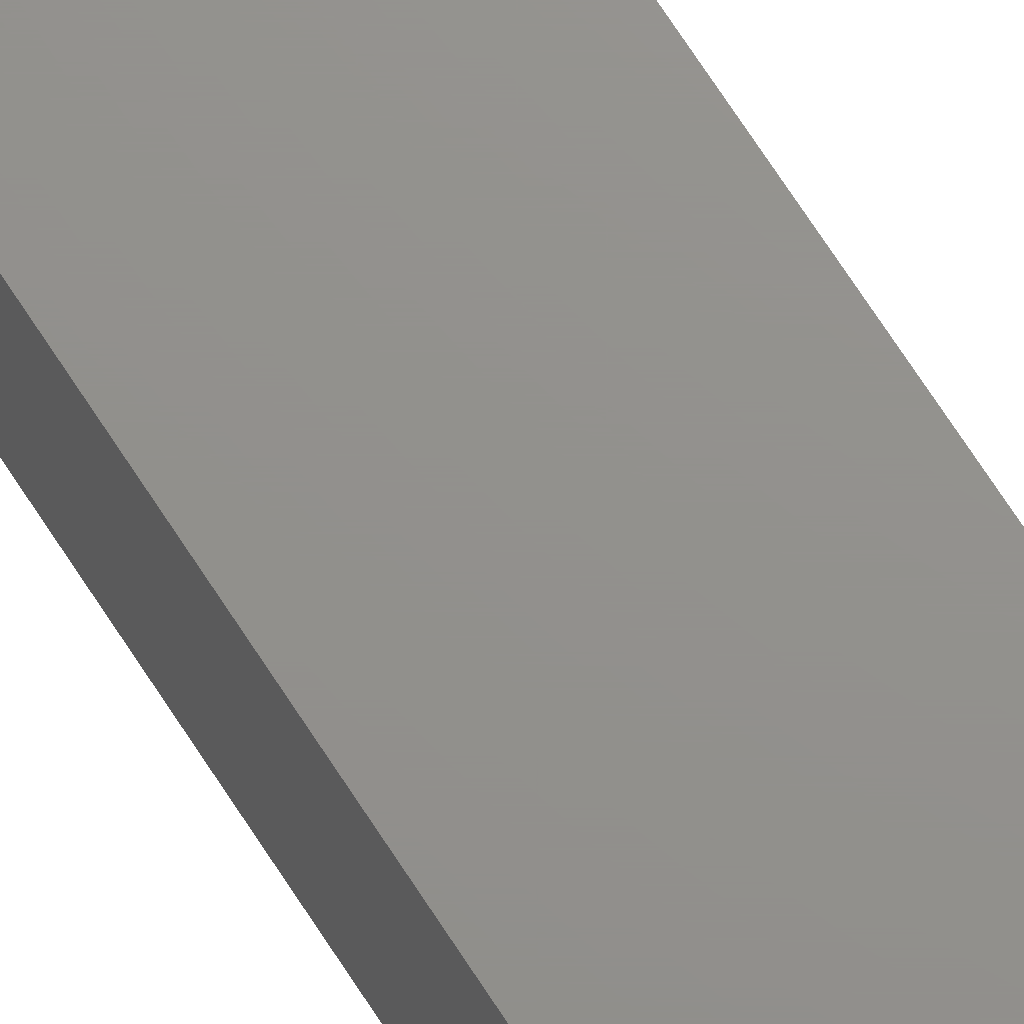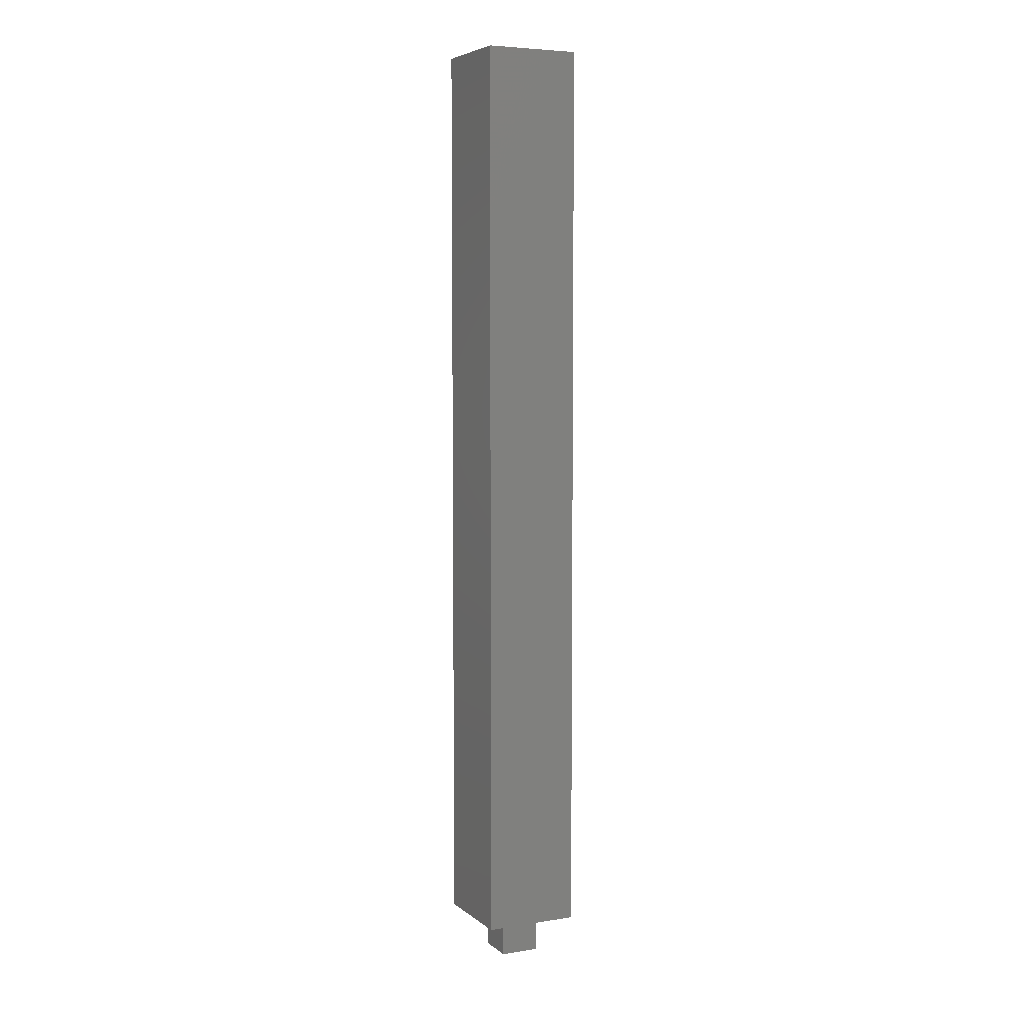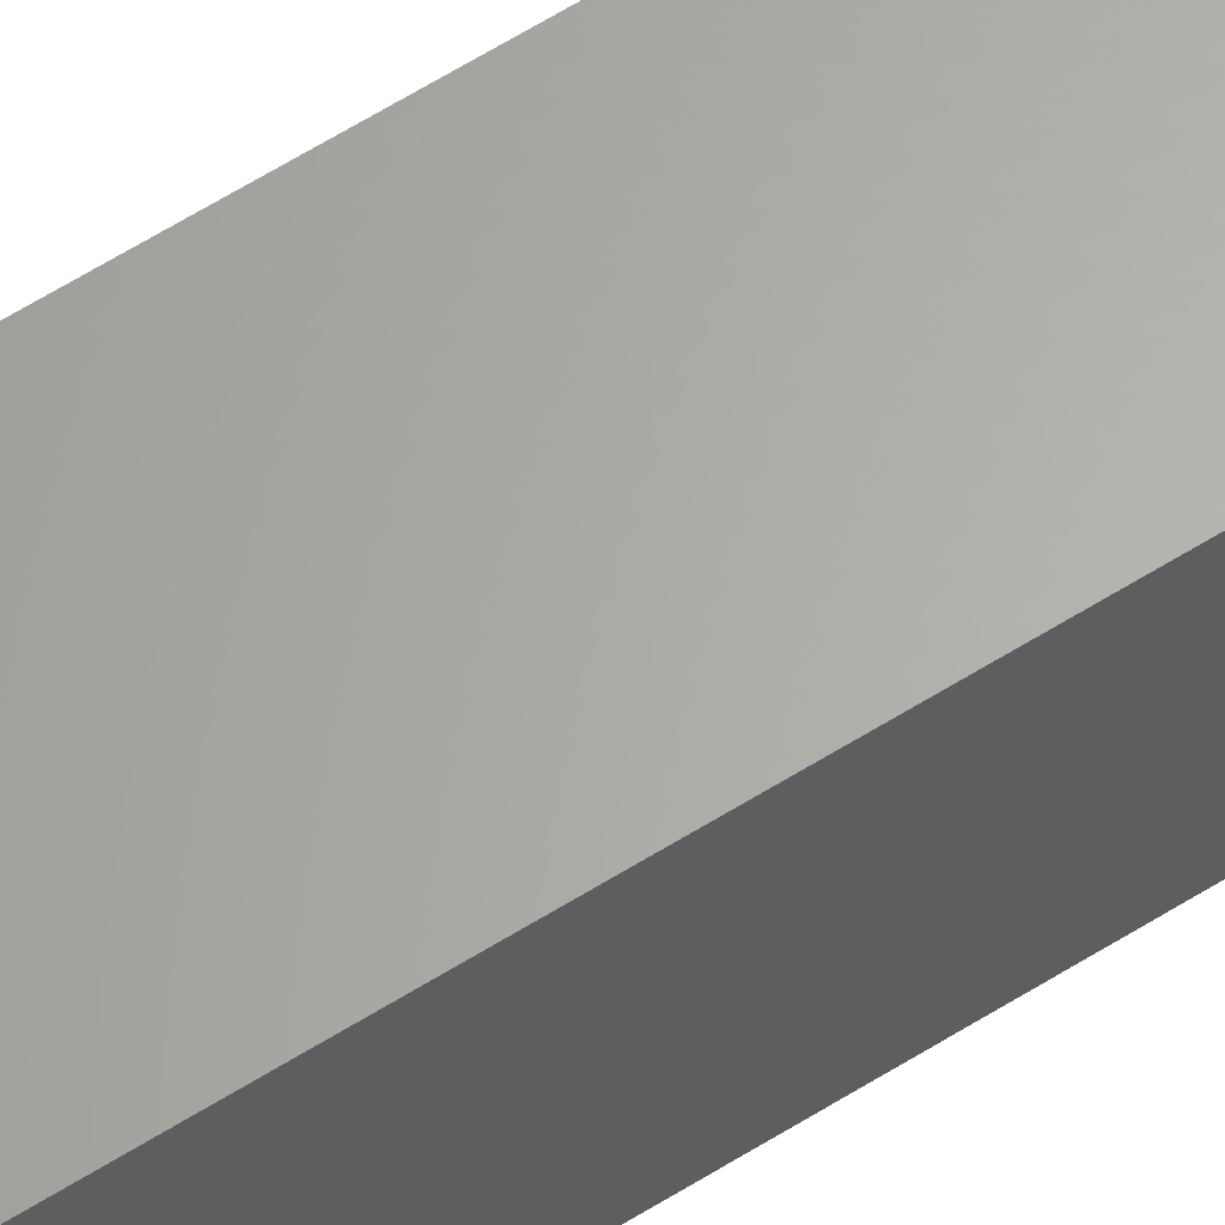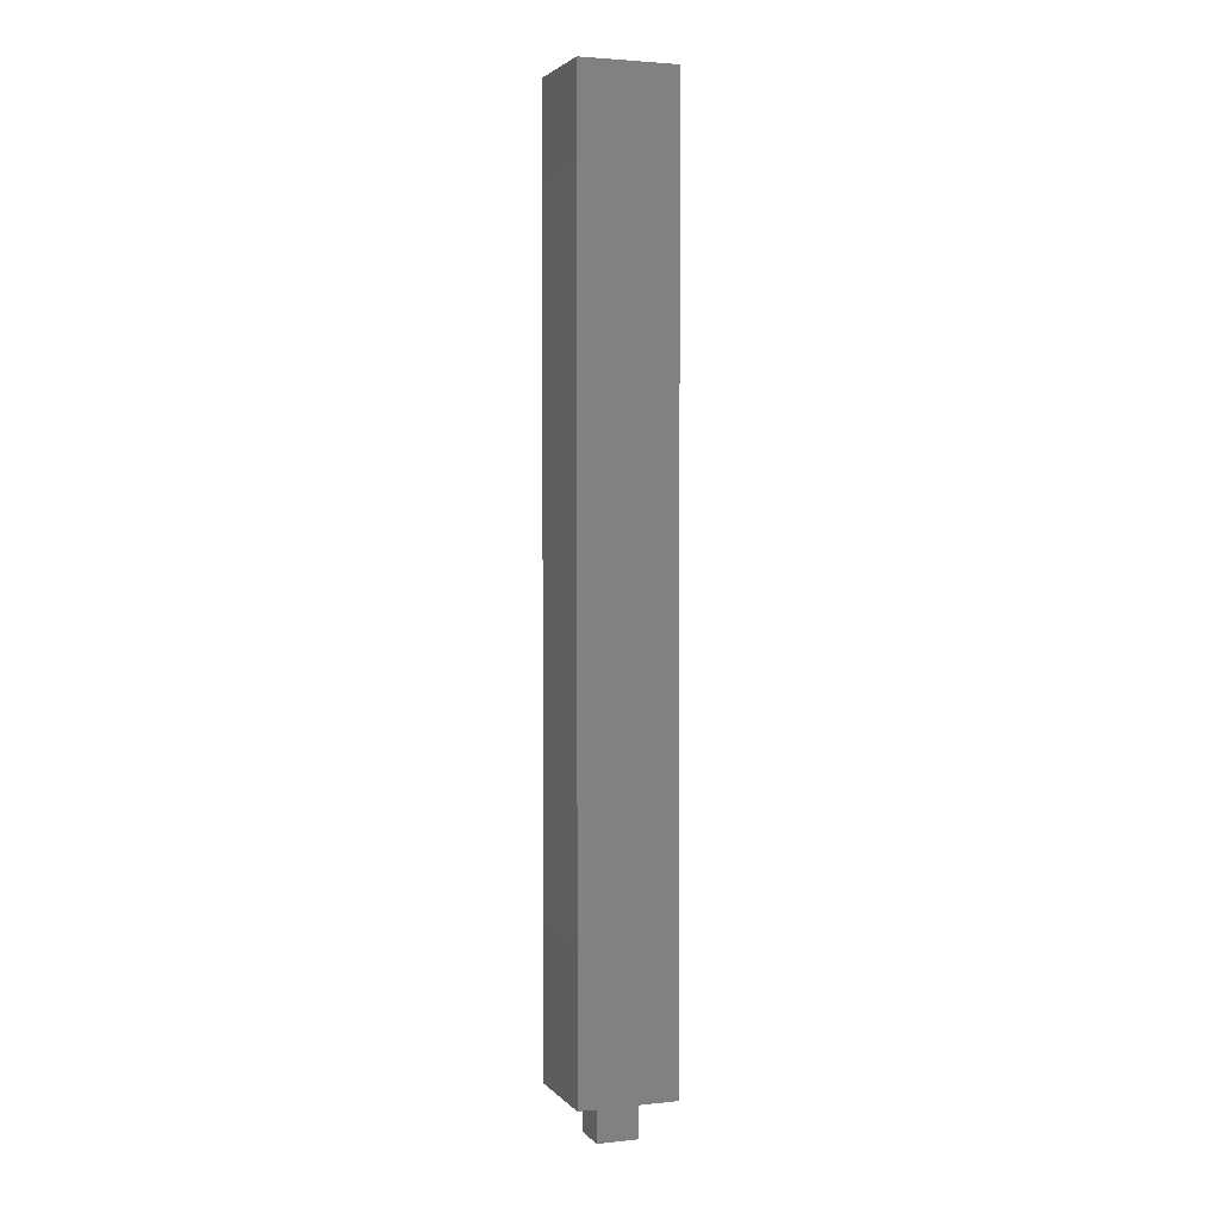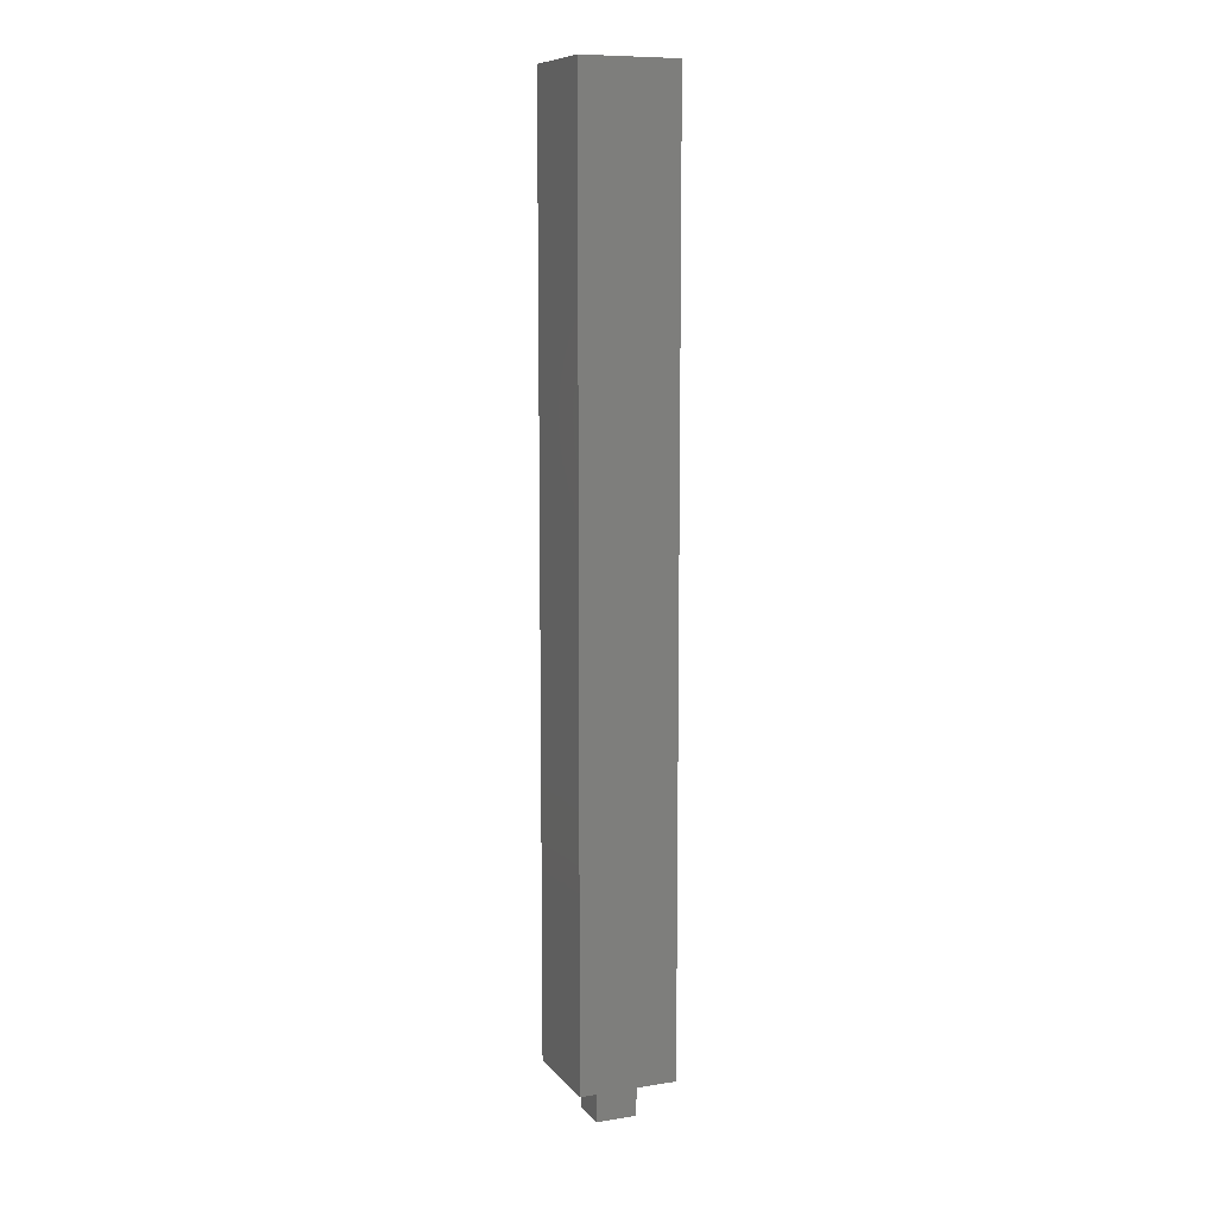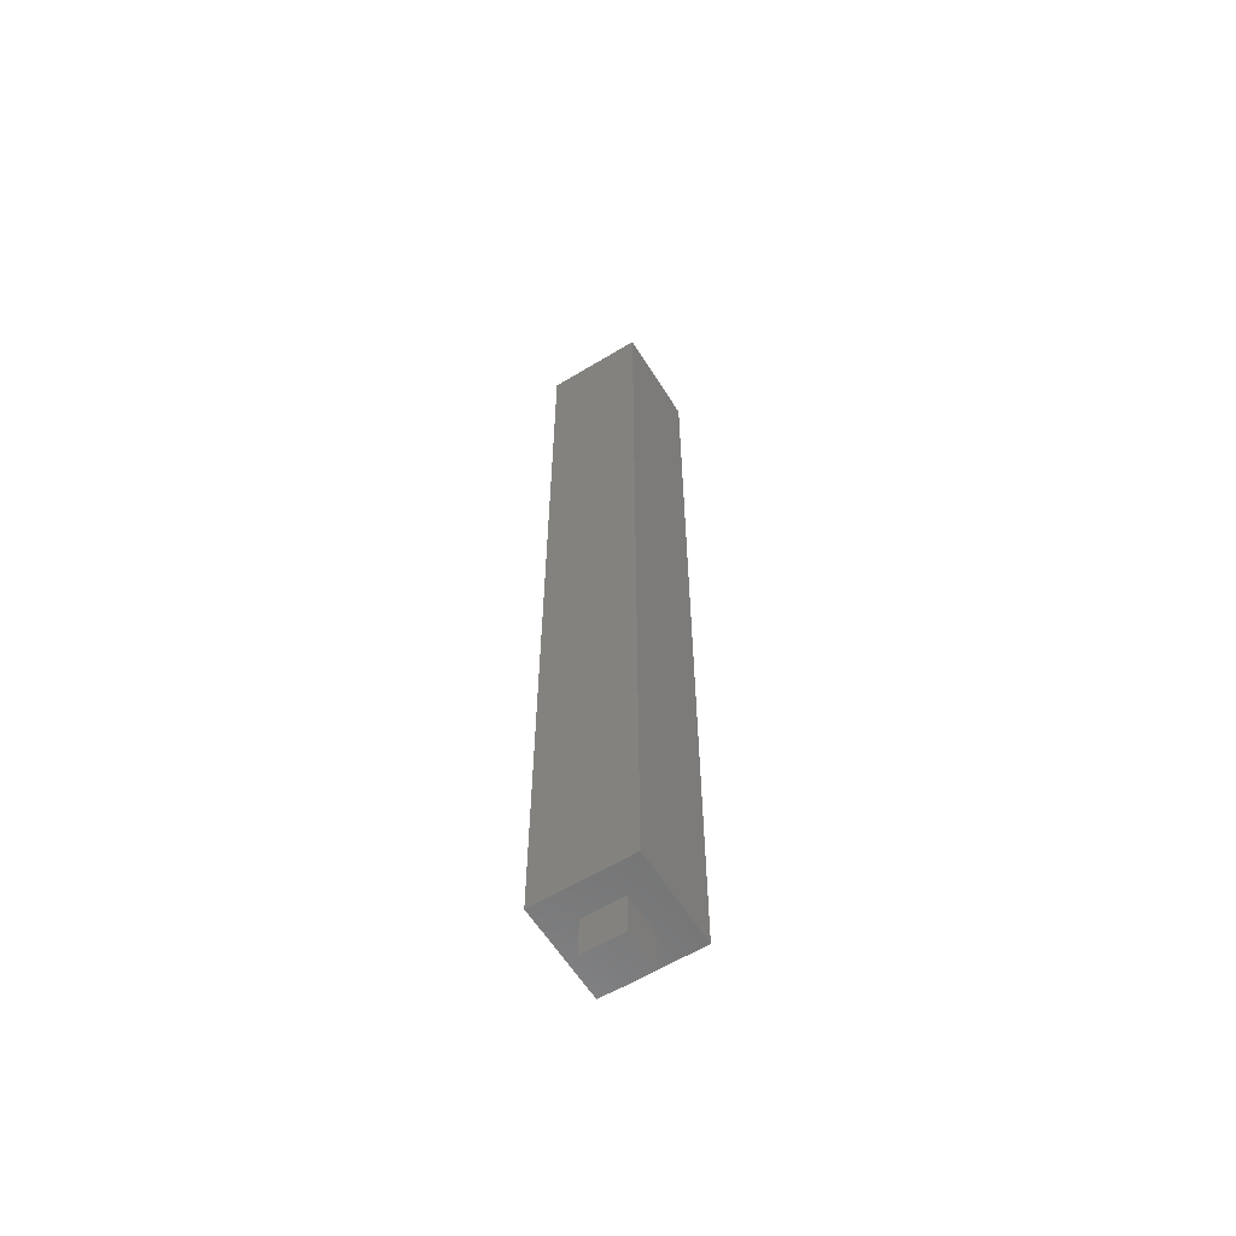
<metadata>
{"format":"stl","ext":"stl","renderer":"f3d","projection":"perspective","resolution":1024,"background":"white","views":[{"elev":72.0,"azim":-33.1,"up":"+Y"},{"elev":5.7,"azim":64.1,"up":"+Z"},{"elev":63.7,"azim":57.9,"up":"+Y"},{"elev":2.8,"azim":70.0,"up":"+Z"},{"elev":9.6,"azim":-112.5,"up":"+Z"},{"elev":-60.2,"azim":-148.2,"up":"+Z"}]}
</metadata>
<code>
# stl→obj: 24 verts, 44 faces
v 136.5 68.01 250
v 112.5 68.01 20
v 136.5 68.01 20
v 112.5 68.01 250
v 119.4 74.91 250
v 112.5 92.01 250
v 129.6 74.91 250
v 129.6 85.11 250
v 119.4 85.11 250
v 136.5 92.01 250
v 136.5 92.01 20
v 112.5 92.01 20
v 119.5 85.01 20
v 129.5 85.01 20
v 129.5 75.01 20
v 119.5 75.01 20
v 119.5 75.01 10
v 119.5 85.01 10
v 129.5 75.01 10
v 129.5 85.01 10
v 129.6 74.91 240
v 119.4 85.11 240
v 119.4 74.91 240
v 129.6 85.11 240
f 1 2 3
f 2 1 4
f 4 5 6
f 5 4 1
f 5 1 7
f 7 1 8
f 6 9 10
f 9 6 5
f 10 9 8
f 10 8 1
f 11 1 3
f 1 11 10
f 6 2 4
f 2 6 12
f 6 11 12
f 11 6 10
f 12 13 2
f 13 12 11
f 13 11 14
f 14 11 15
f 2 16 3
f 16 2 13
f 3 16 15
f 3 15 11
f 13 17 16
f 17 13 18
f 15 17 19
f 17 15 16
f 20 15 19
f 15 20 14
f 13 20 18
f 20 13 14
f 20 17 18
f 17 20 19
f 21 22 23
f 22 21 24
f 8 22 24
f 22 8 9
f 22 5 23
f 5 22 9
f 5 21 23
f 21 5 7
f 8 21 7
f 21 8 24

</code>
